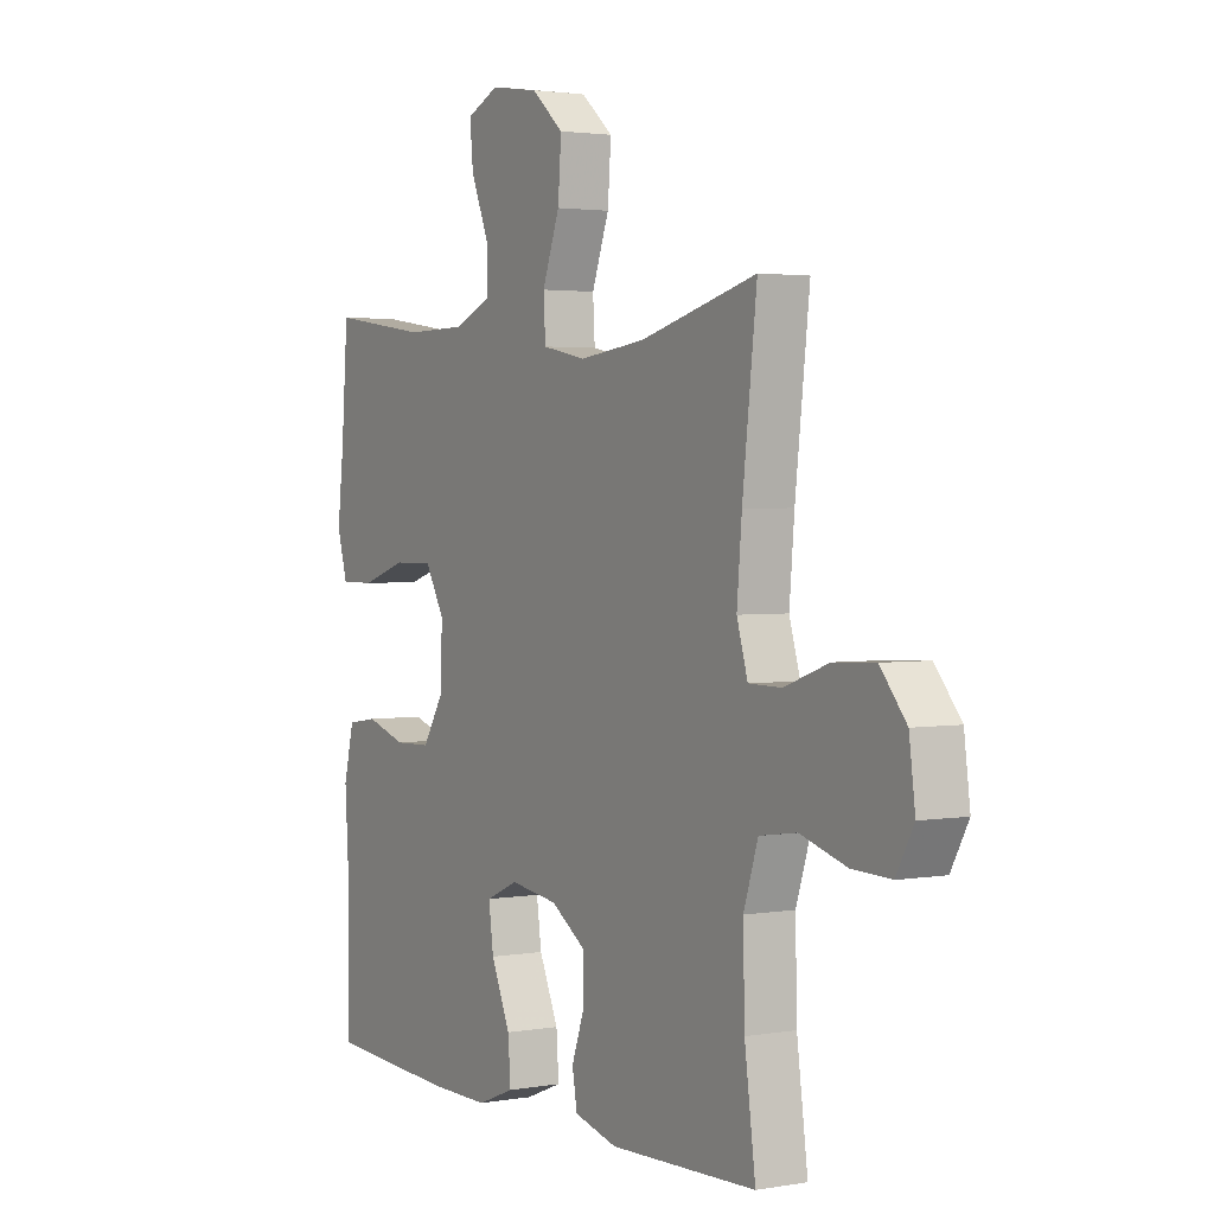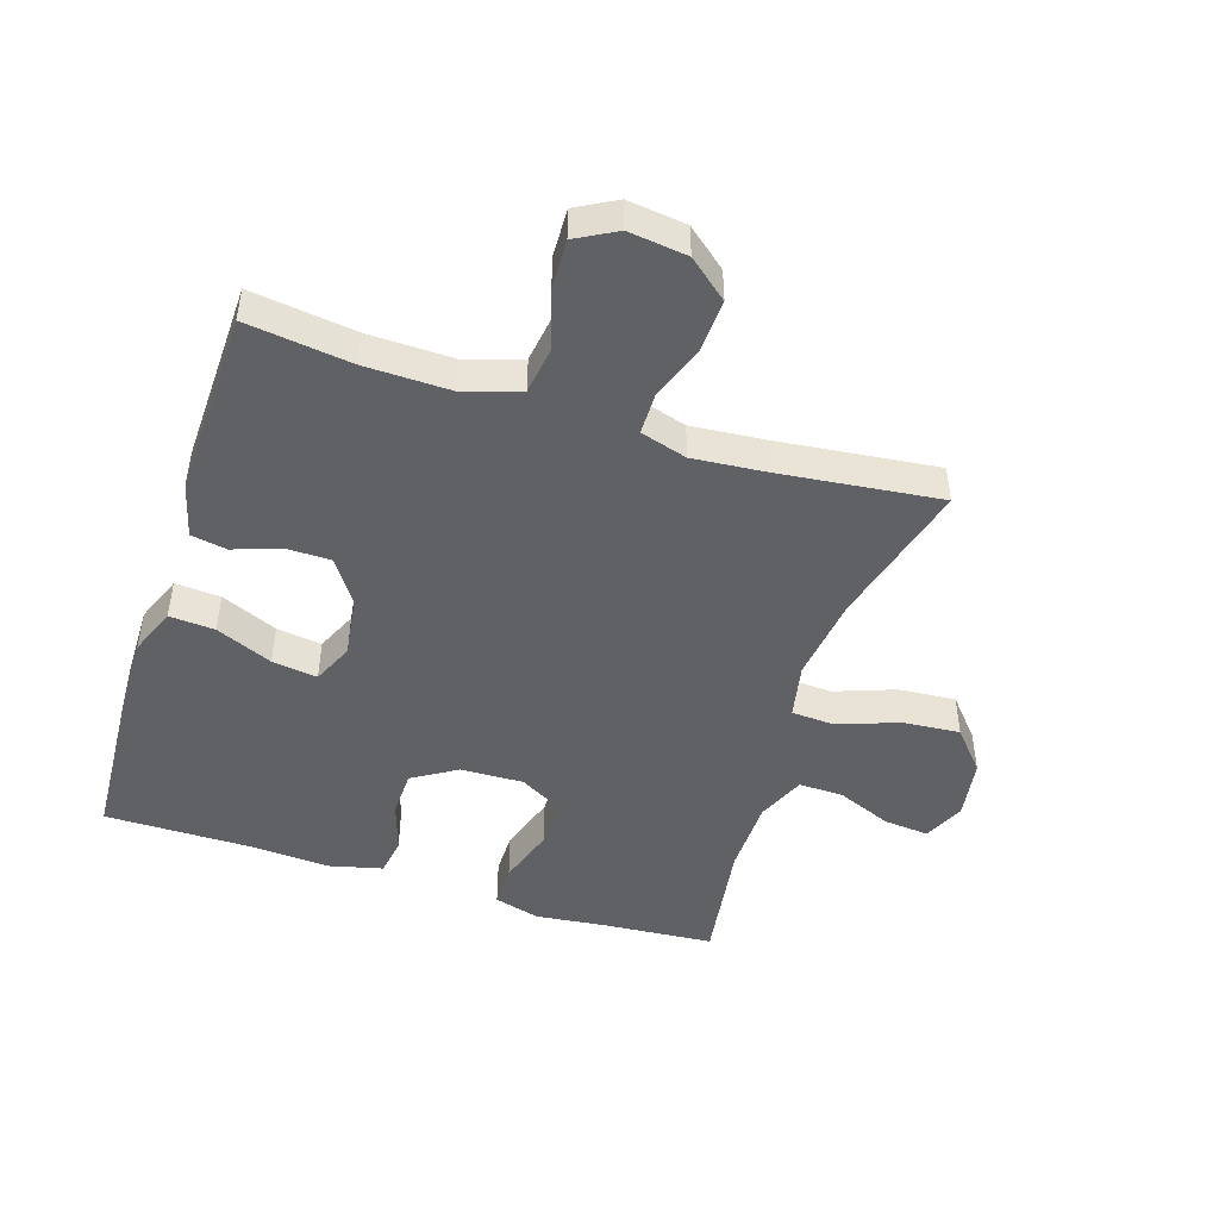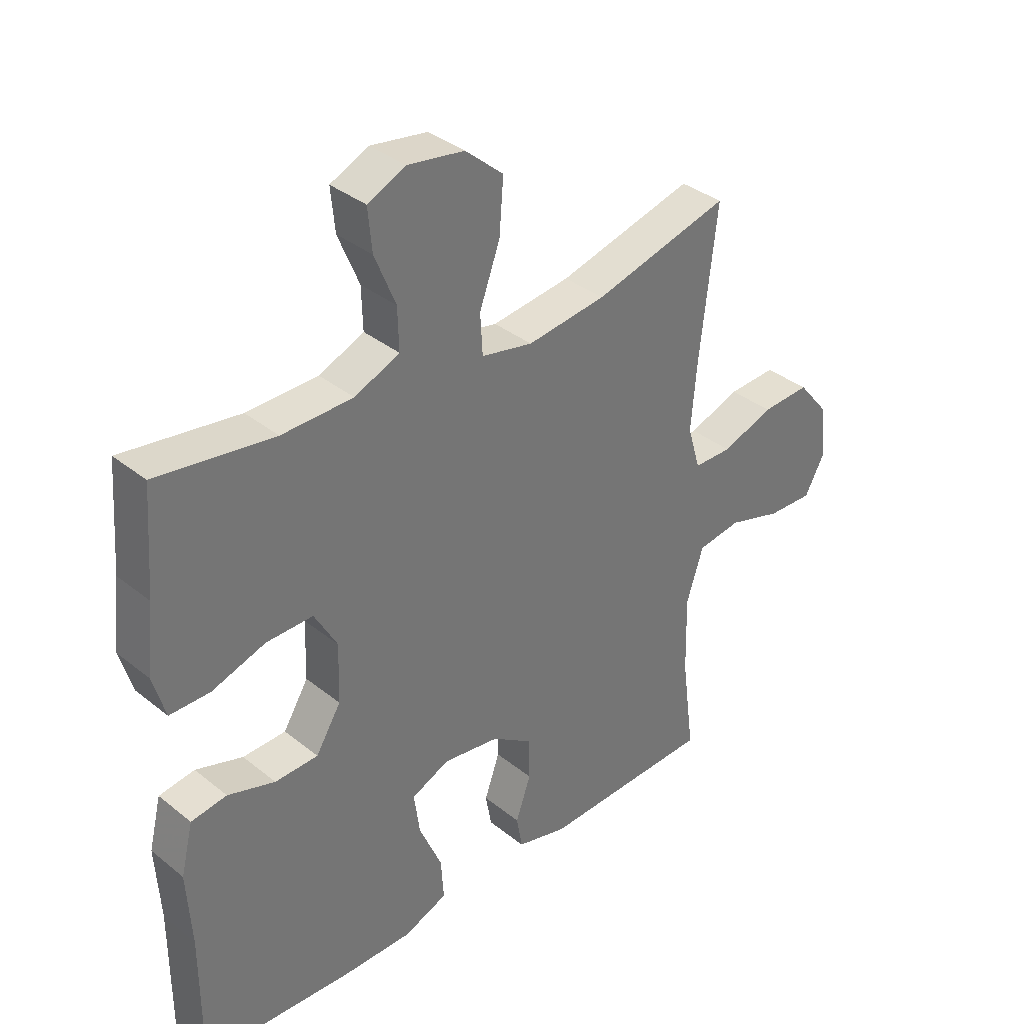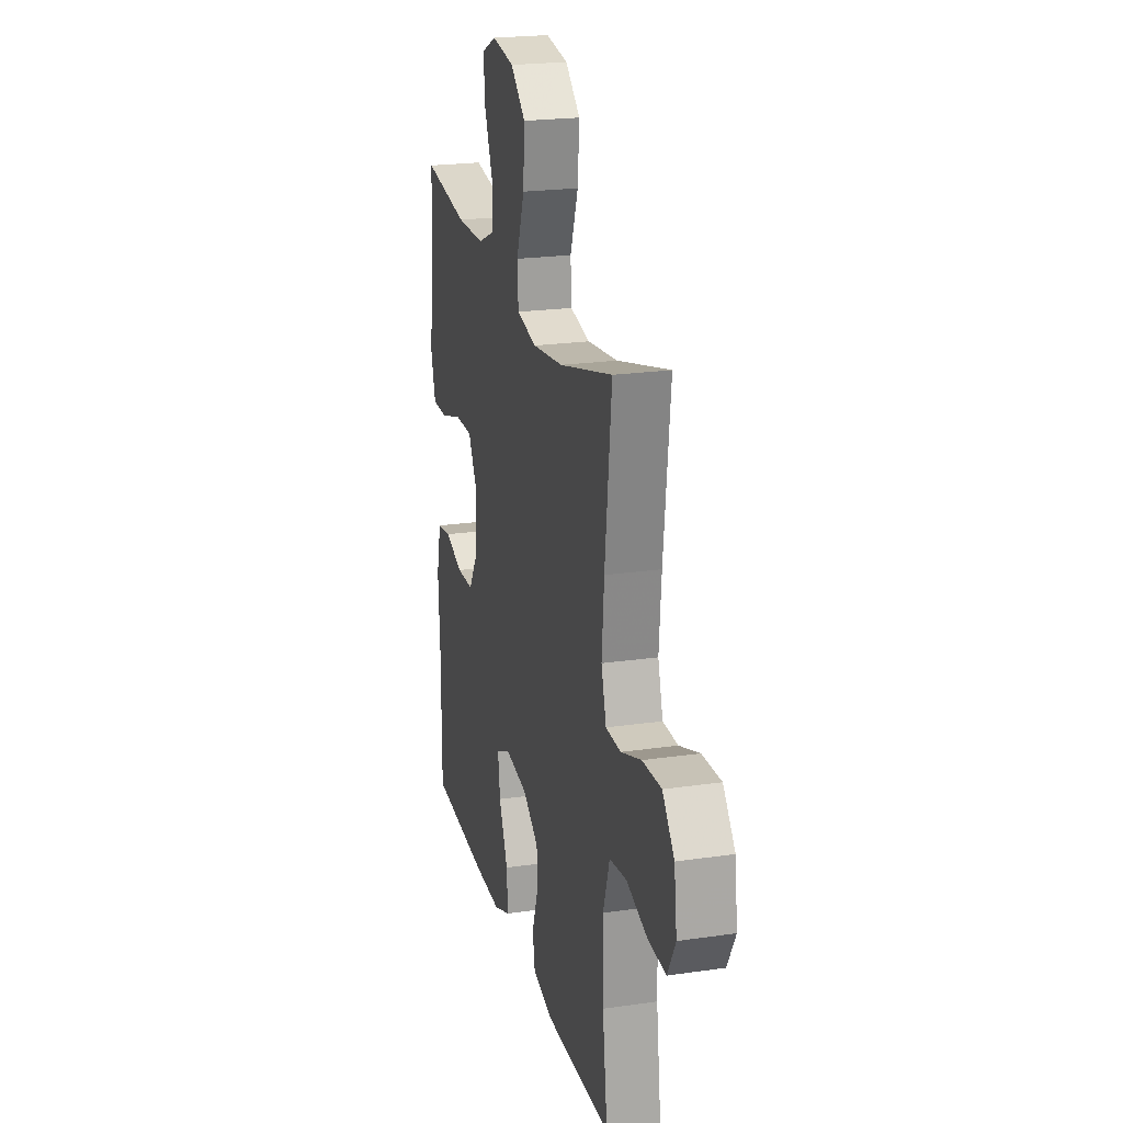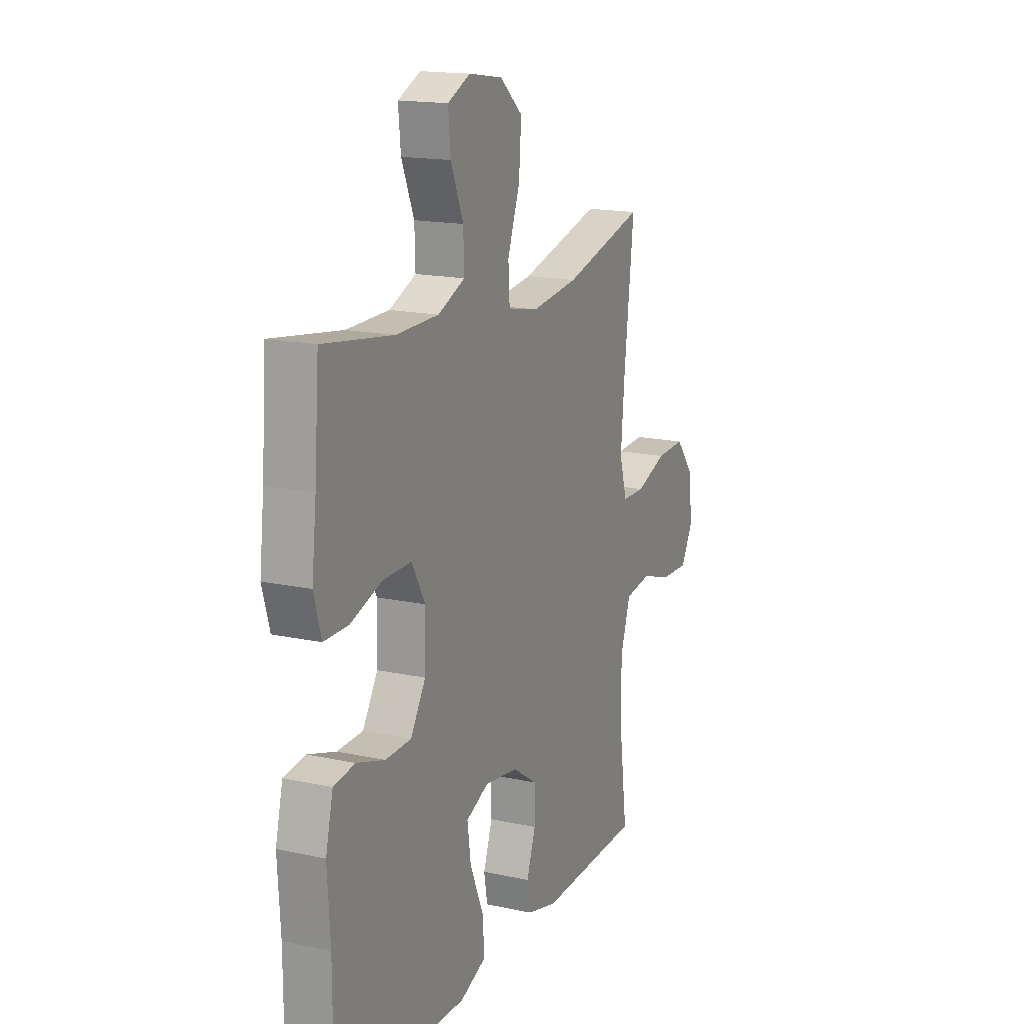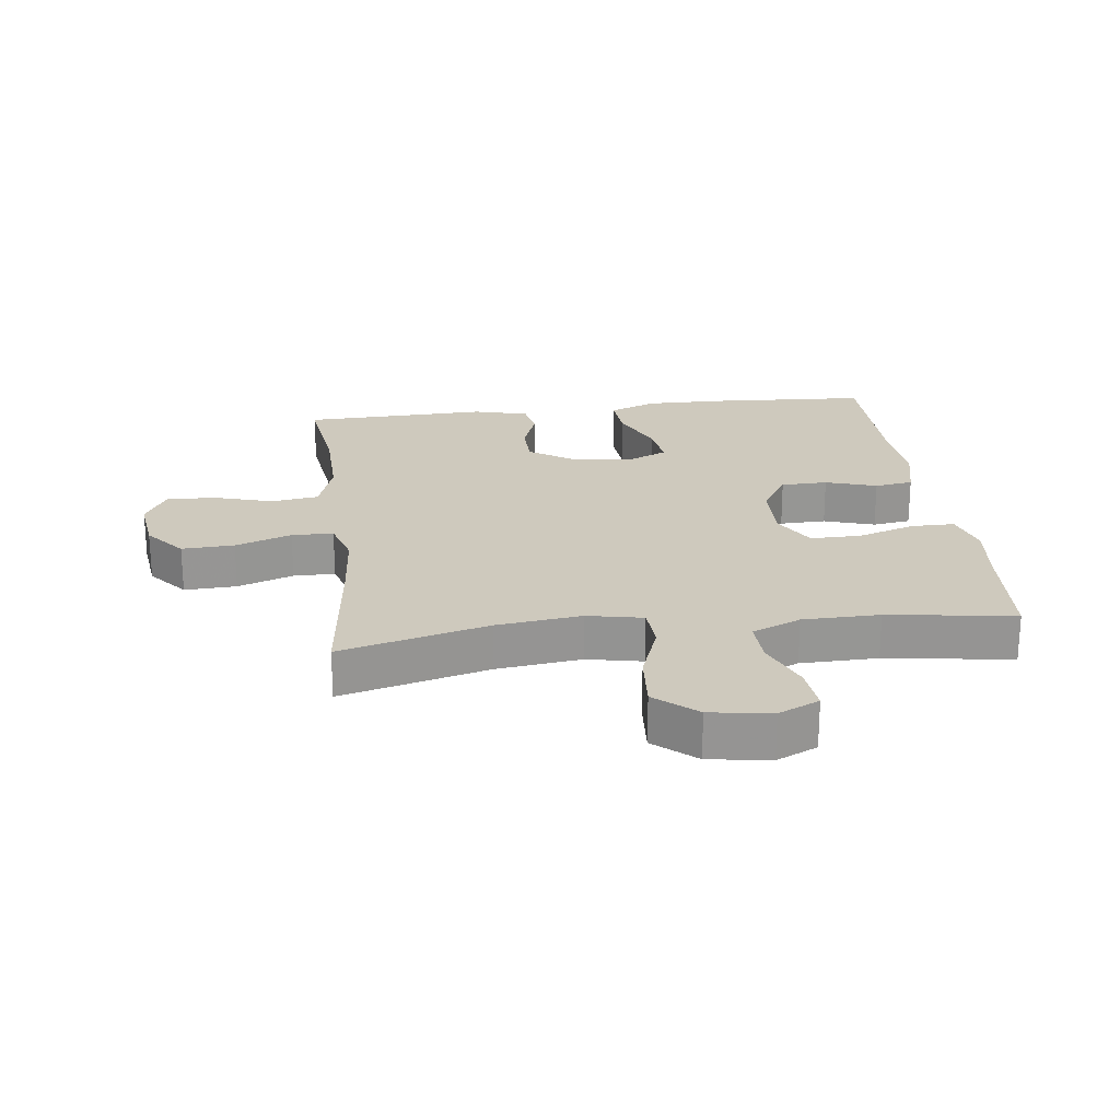
<metadata>
{"format":"obj","ext":"obj","renderer":"f3d","projection":"perspective","resolution":1024,"background":"white","views":[{"elev":2.4,"azim":-121.3,"up":"+Z"},{"elev":-46.9,"azim":-107.8,"up":"+Y"},{"elev":35.6,"azim":136.5,"up":"+Z"},{"elev":22.1,"azim":-104.2,"up":"+Z"},{"elev":16.4,"azim":114.0,"up":"+Z"},{"elev":22.7,"azim":-7.1,"up":"+Y"}]}
</metadata>
<code>
v -0.5 0.07 -0.5
v -0.478 0.07 -0.334
v -0.475 0.07 -0.2
v -0.504 0.07 -0.11
v -0.579 0.07 -0.099
v -0.672 0.07 -0.127
v -0.75 0.07 -0.13
v -0.785 0.07 -0.066
v -0.773 0.07 0.027
v -0.721 0.07 0.09
v -0.638 0.07 0.086
v -0.549 0.07 0.054
v -0.483 0.07 0.055
v -0.461 0.07 0.129
v -0.471 0.07 0.246
v -0.5 0.07 0.5
v -0.266 0.07 0.438
v -0.131 0.07 0.421
v -0.043 0.07 0.439
v -0.039 0.07 0.508
v -0.074 0.07 0.604
v -0.081 0.07 0.695
v -0.016 0.07 0.751
v 0.081 0.07 0.766
v 0.146 0.07 0.736
v 0.139 0.07 0.664
v 0.103 0.07 0.577
v 0.101 0.07 0.506
v 0.178 0.07 0.473
v 0.3 0.07 0.471
v 0.5 0.07 0.5
v 0.513 0.07 0.326
v 0.526 0.07 0.211
v 0.505 0.07 0.138
v 0.436 0.07 0.138
v 0.344 0.07 0.168
v 0.264 0.07 0.169
v 0.225 0.07 0.1
v 0.228 0.07 0
v 0.271 0.07 -0.07
v 0.345 0.07 -0.072
v 0.426 0.07 -0.046
v 0.487 0.07 -0.055
v 0.508 0.07 -0.141
v 0.5 0.07 -0.269
v 0.5 0.07 -0.5
v 0.242 0.07 -0.515
v 0.121 0.07 -0.516
v 0.046 0.07 -0.486
v 0.051 0.07 -0.414
v 0.09 0.07 -0.324
v 0.1 0.07 -0.252
v 0.035 0.07 -0.223
v -0.062 0.07 -0.237
v -0.132 0.07 -0.284
v -0.133 0.07 -0.355
v -0.107 0.07 -0.429
v -0.117 0.07 -0.486
v -0.204 0.07 -0.509
v -0.5 0 -0.5
v -0.478 0 -0.334
v -0.475 0 -0.2
v -0.504 0 -0.11
v -0.579 0 -0.099
v -0.672 0 -0.127
v -0.75 0 -0.13
v -0.785 0 -0.066
v -0.773 0 0.027
v -0.721 0 0.09
v -0.638 0 0.086
v -0.549 0 0.054
v -0.483 0 0.055
v -0.461 0 0.129
v -0.471 0 0.246
v -0.5 0 0.5
v -0.266 0 0.438
v -0.131 0 0.421
v -0.043 0 0.439
v -0.039 0 0.508
v -0.074 0 0.604
v -0.081 0 0.695
v -0.016 0 0.751
v 0.081 0 0.766
v 0.146 0 0.736
v 0.139 0 0.664
v 0.103 0 0.577
v 0.101 0 0.506
v 0.178 0 0.473
v 0.3 0 0.471
v 0.5 0 0.5
v 0.513 0 0.326
v 0.526 0 0.211
v 0.505 0 0.138
v 0.436 0 0.138
v 0.344 0 0.168
v 0.264 0 0.169
v 0.225 0 0.1
v 0.228 0 0
v 0.271 0 -0.07
v 0.345 0 -0.072
v 0.426 0 -0.046
v 0.487 0 -0.055
v 0.508 0 -0.141
v 0.5 0 -0.269
v 0.5 0 -0.5
v 0.242 0 -0.515
v 0.121 0 -0.516
v 0.046 0 -0.486
v 0.051 0 -0.414
v 0.09 0 -0.324
v 0.1 0 -0.252
v 0.035 0 -0.223
v -0.062 0 -0.237
v -0.132 0 -0.284
v -0.133 0 -0.355
v -0.107 0 -0.429
v -0.117 0 -0.486
v -0.204 0 -0.509
f 56 57 58 59
f 55 56 59 1
f 54 55 1 2
f 48 49 50 51
f 48 51 52
f 45 46 47 48
f 45 48 52
f 44 45 52 53
f 41 42 43 44
f 40 41 44 53
f 33 34 35 36
f 32 33 36 37
f 30 31 32 37
f 29 30 37 38
f 24 25 26 27
f 24 27 28
f 23 24 28
f 20 21 22 23
f 19 20 23 28
f 15 16 17
f 14 15 17 18
f 13 14 18 19
f 9 10 11 12
f 9 12 13
f 8 9 13
f 5 6 7 8
f 4 5 8 13
f 3 4 13 19
f 54 2 3 19
f 39 40 53 54
f 29 38 39 54
f 19 28 29 54
f 118 117 116 115
f 60 118 115 114
f 61 60 114 113
f 110 109 108 107
f 111 110 107
f 107 106 105 104
f 111 107 104
f 112 111 104 103
f 103 102 101 100
f 112 103 100 99
f 95 94 93 92
f 96 95 92 91
f 96 91 90 89
f 97 96 89 88
f 86 85 84 83
f 87 86 83
f 87 83 82
f 82 81 80 79
f 87 82 79 78
f 76 75 74
f 77 76 74 73
f 78 77 73 72
f 71 70 69 68
f 72 71 68
f 72 68 67
f 67 66 65 64
f 72 67 64 63
f 78 72 63 62
f 78 62 61 113
f 113 112 99 98
f 113 98 97 88
f 113 88 87 78
f 1 60 61 2
f 2 61 62 3
f 3 62 63 4
f 4 63 64 5
f 5 64 65 6
f 6 65 66 7
f 7 66 67 8
f 8 67 68 9
f 9 68 69 10
f 10 69 70 11
f 11 70 71 12
f 12 71 72 13
f 13 72 73 14
f 14 73 74 15
f 15 74 75 16
f 16 75 76 17
f 17 76 77 18
f 18 77 78 19
f 19 78 79 20
f 20 79 80 21
f 21 80 81 22
f 22 81 82 23
f 23 82 83 24
f 24 83 84 25
f 25 84 85 26
f 26 85 86 27
f 27 86 87 28
f 28 87 88 29
f 29 88 89 30
f 30 89 90 31
f 31 90 91 32
f 32 91 92 33
f 33 92 93 34
f 34 93 94 35
f 35 94 95 36
f 36 95 96 37
f 37 96 97 38
f 38 97 98 39
f 39 98 99 40
f 40 99 100 41
f 41 100 101 42
f 42 101 102 43
f 43 102 103 44
f 44 103 104 45
f 45 104 105 46
f 46 105 106 47
f 47 106 107 48
f 48 107 108 49
f 49 108 109 50
f 50 109 110 51
f 51 110 111 52
f 52 111 112 53
f 53 112 113 54
f 54 113 114 55
f 55 114 115 56
f 56 115 116 57
f 57 116 117 58
f 58 117 118 59
f 59 118 60 1

</code>
